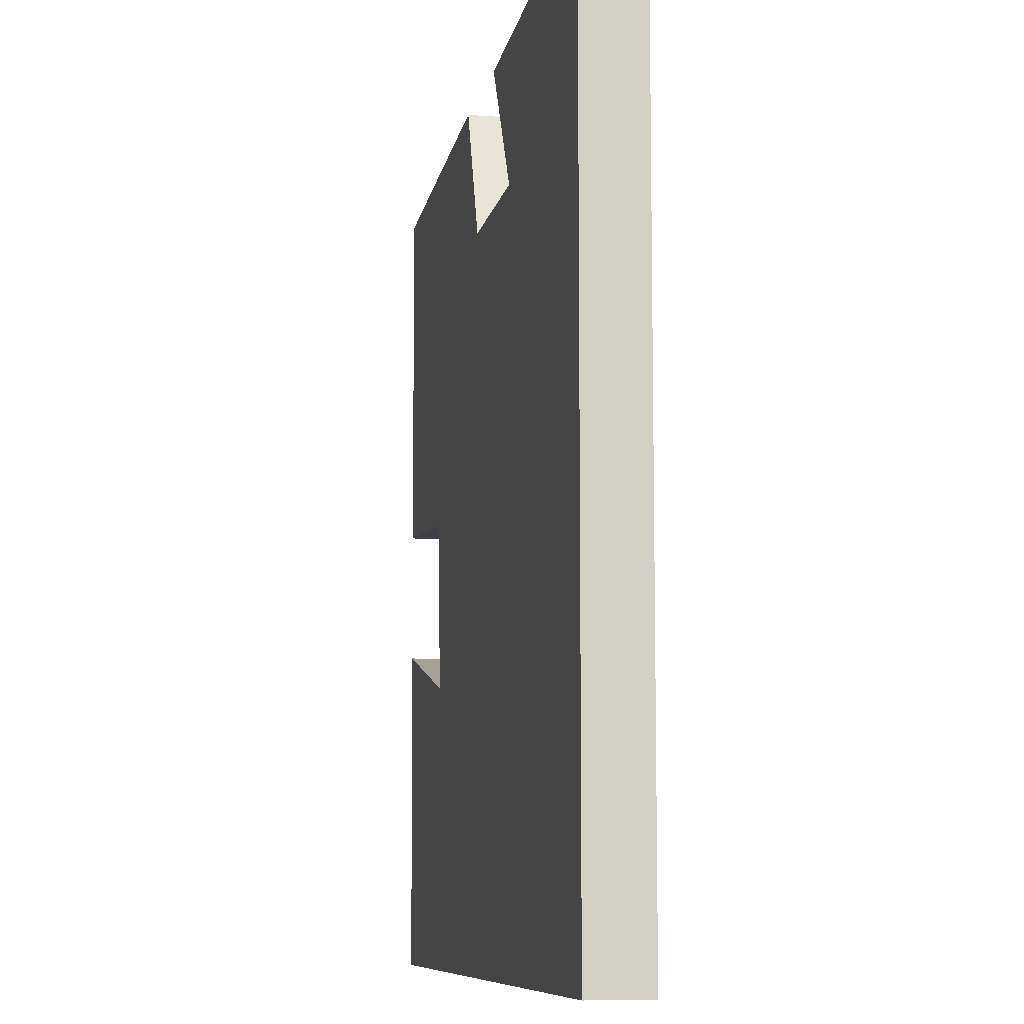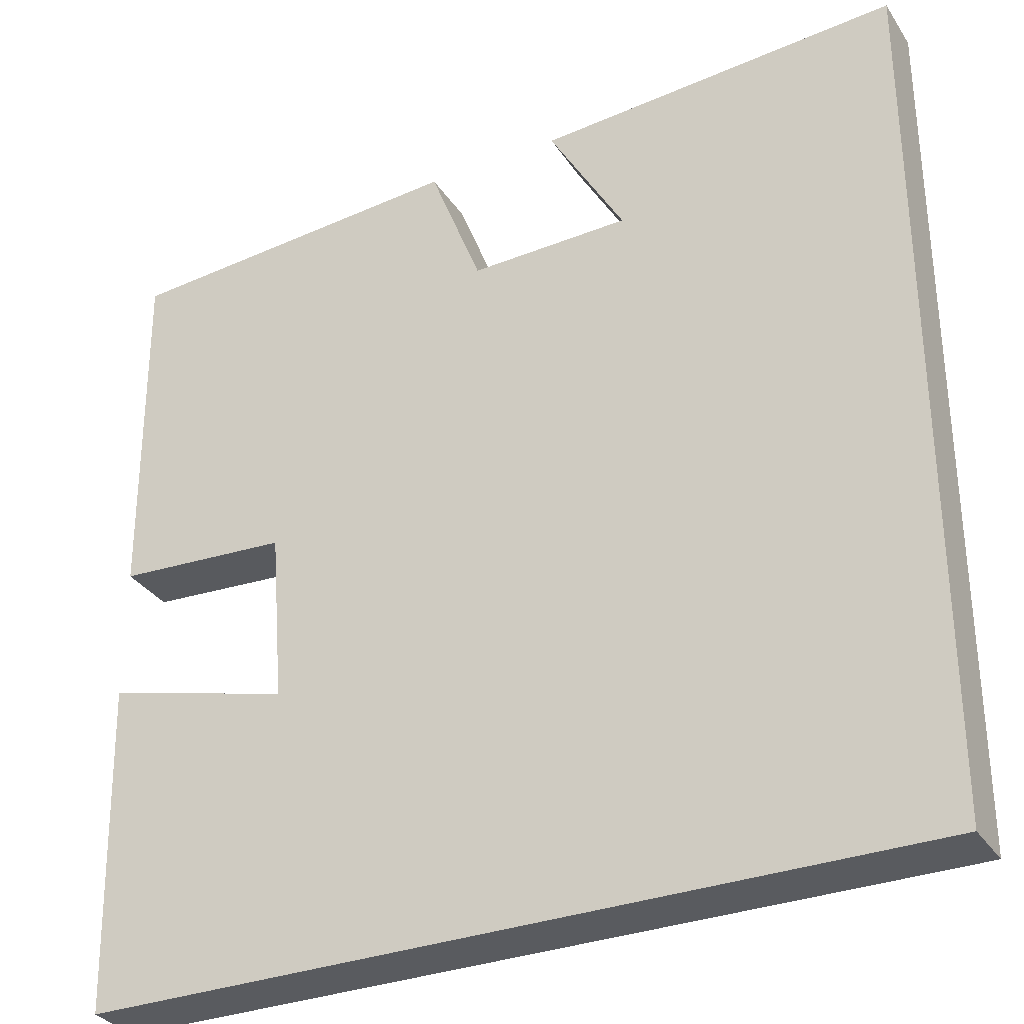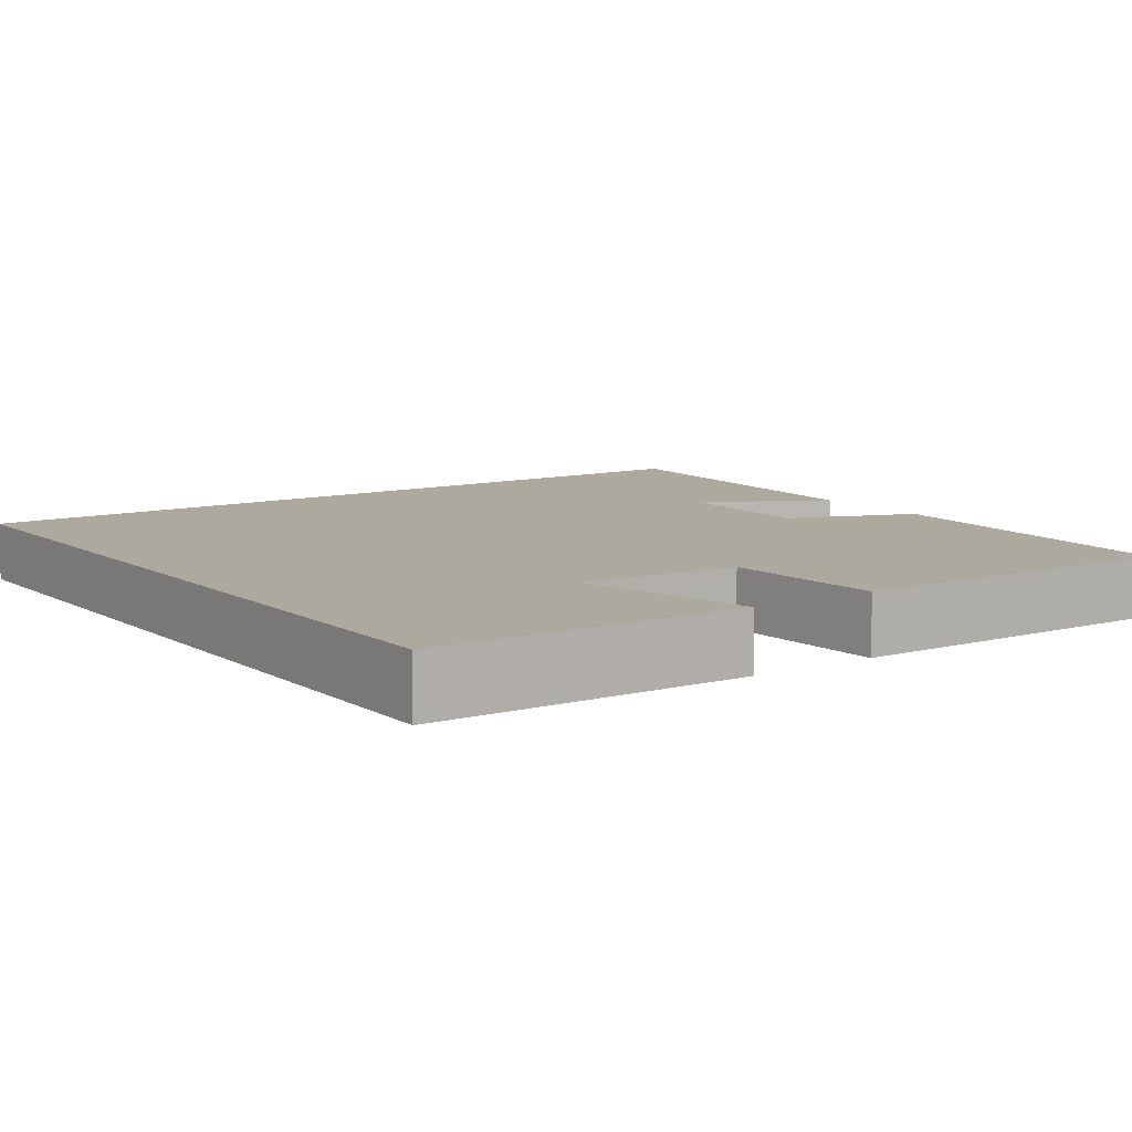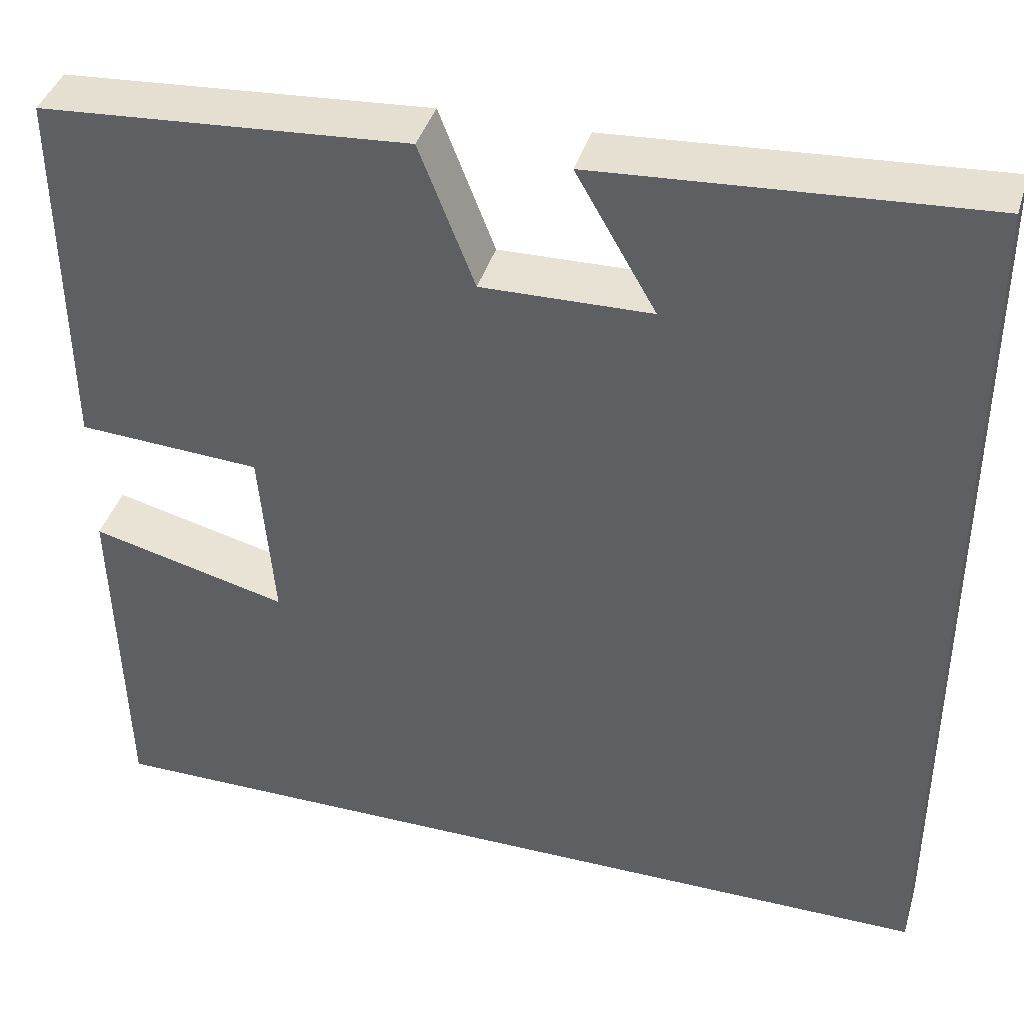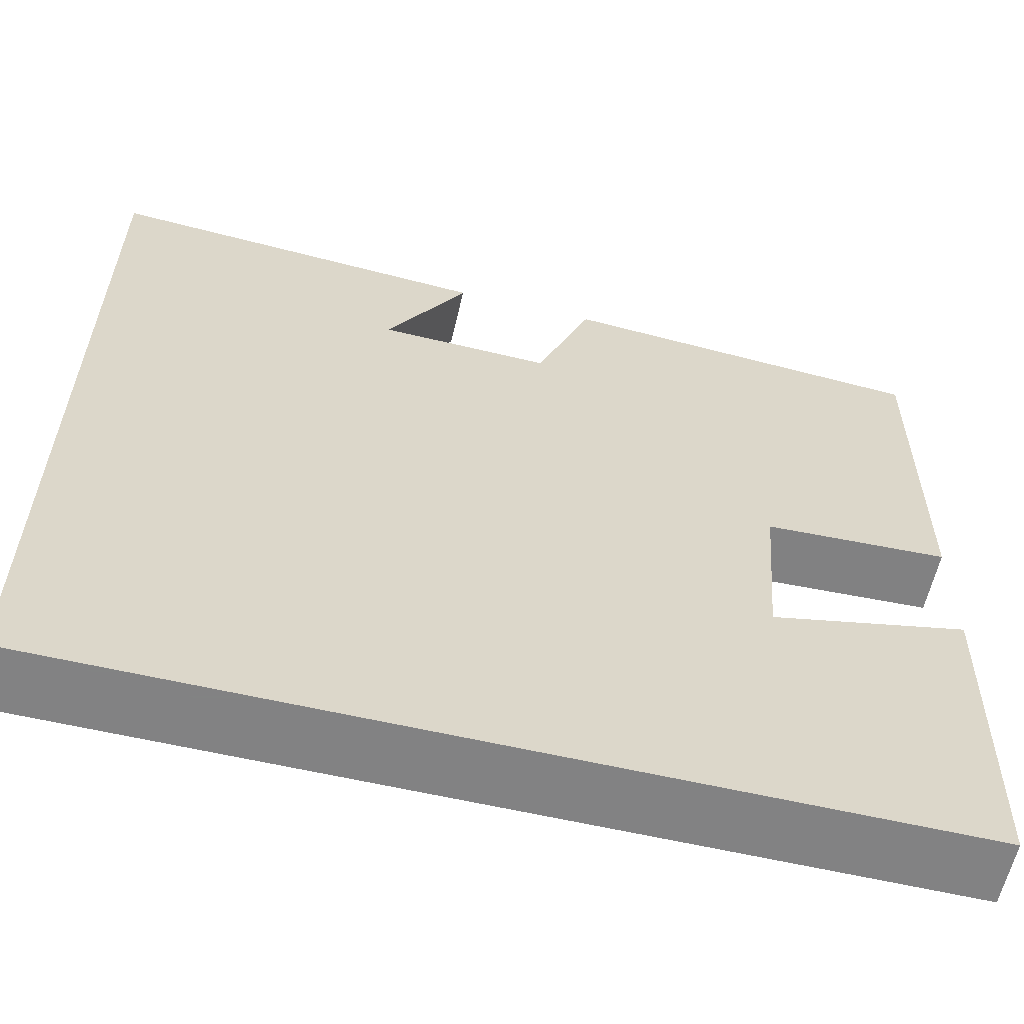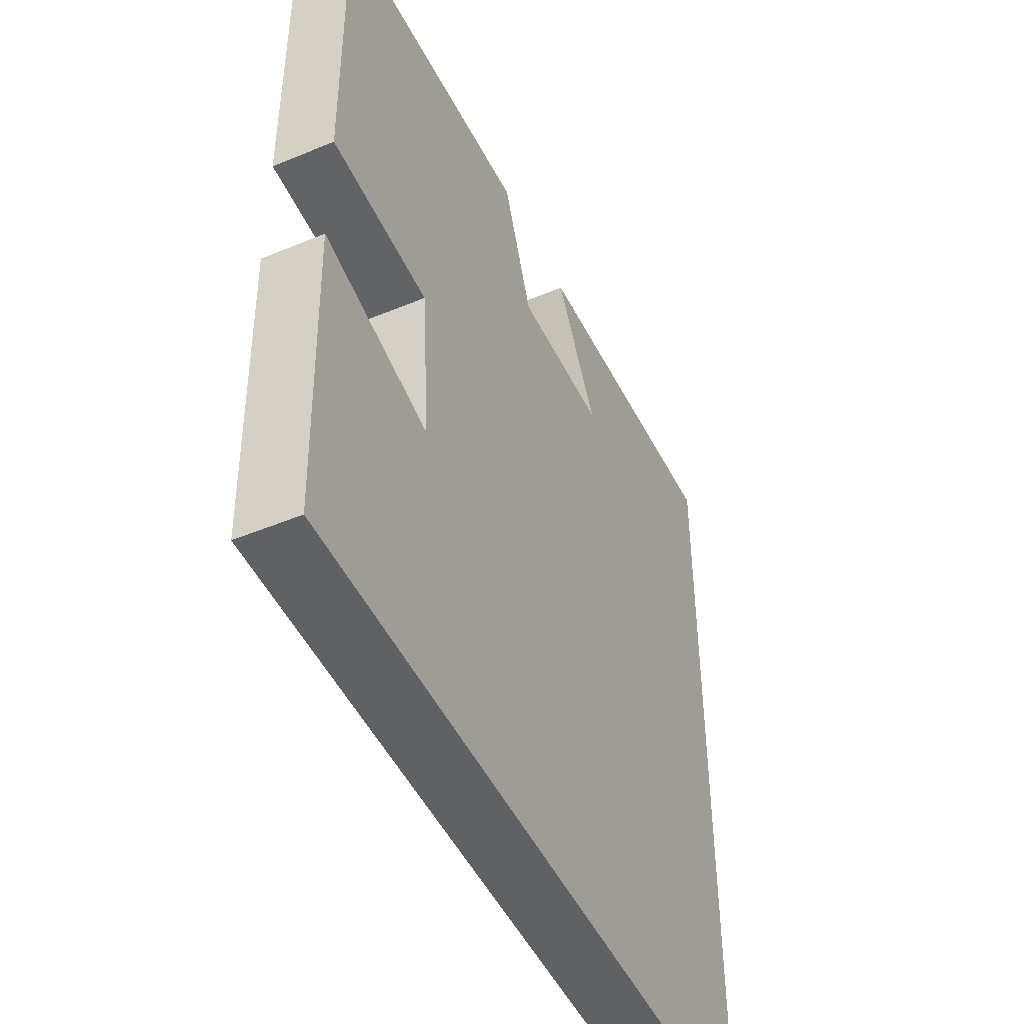
<metadata>
{"format":"obj","ext":"obj","renderer":"f3d","projection":"perspective","resolution":1024,"background":"white","views":[{"elev":-8.5,"azim":78.9,"up":"+Z"},{"elev":-32.2,"azim":28.0,"up":"+Z"},{"elev":9.1,"azim":-125.1,"up":"+Y"},{"elev":40.5,"azim":16.3,"up":"+Z"},{"elev":-60.9,"azim":166.8,"up":"+Z"},{"elev":-48.1,"azim":-65.0,"up":"+Z"}]}
</metadata>
<code>
v 0.5 0.07 -0.5
v -0.491 0.07 -0.5
v -0.5 0.07 -0.107
v -0.278 0.07 -0.163
v -0.294 0.07 0.039
v -0.5 0.07 0.051
v -0.503 0.07 0.471
v -0.091 0.07 0.5
v -0.029 0.07 0.34
v 0.161 0.07 0.344
v 0.071 0.07 0.5
v 0.5 0.07 0.528
v 0.5 0 -0.5
v -0.491 0 -0.5
v -0.5 0 -0.107
v -0.278 0 -0.163
v -0.294 0 0.039
v -0.5 0 0.051
v -0.503 0 0.471
v -0.091 0 0.5
v -0.029 0 0.34
v 0.161 0 0.344
v 0.071 0 0.5
v 0.5 0 0.528
f 10 11 12
f 10 12 1 2
f 6 7 8 9
f 5 6 9 10
f 4 5 10
f 2 3 4
f 2 4 10
f 24 23 22
f 14 13 24 22
f 21 20 19 18
f 22 21 18 17
f 22 17 16
f 16 15 14
f 22 16 14
f 1 13 14 2
f 2 14 15 3
f 3 15 16 4
f 4 16 17 5
f 5 17 18 6
f 6 18 19 7
f 7 19 20 8
f 8 20 21 9
f 9 21 22 10
f 10 22 23 11
f 11 23 24 12
f 12 24 13 1

</code>
